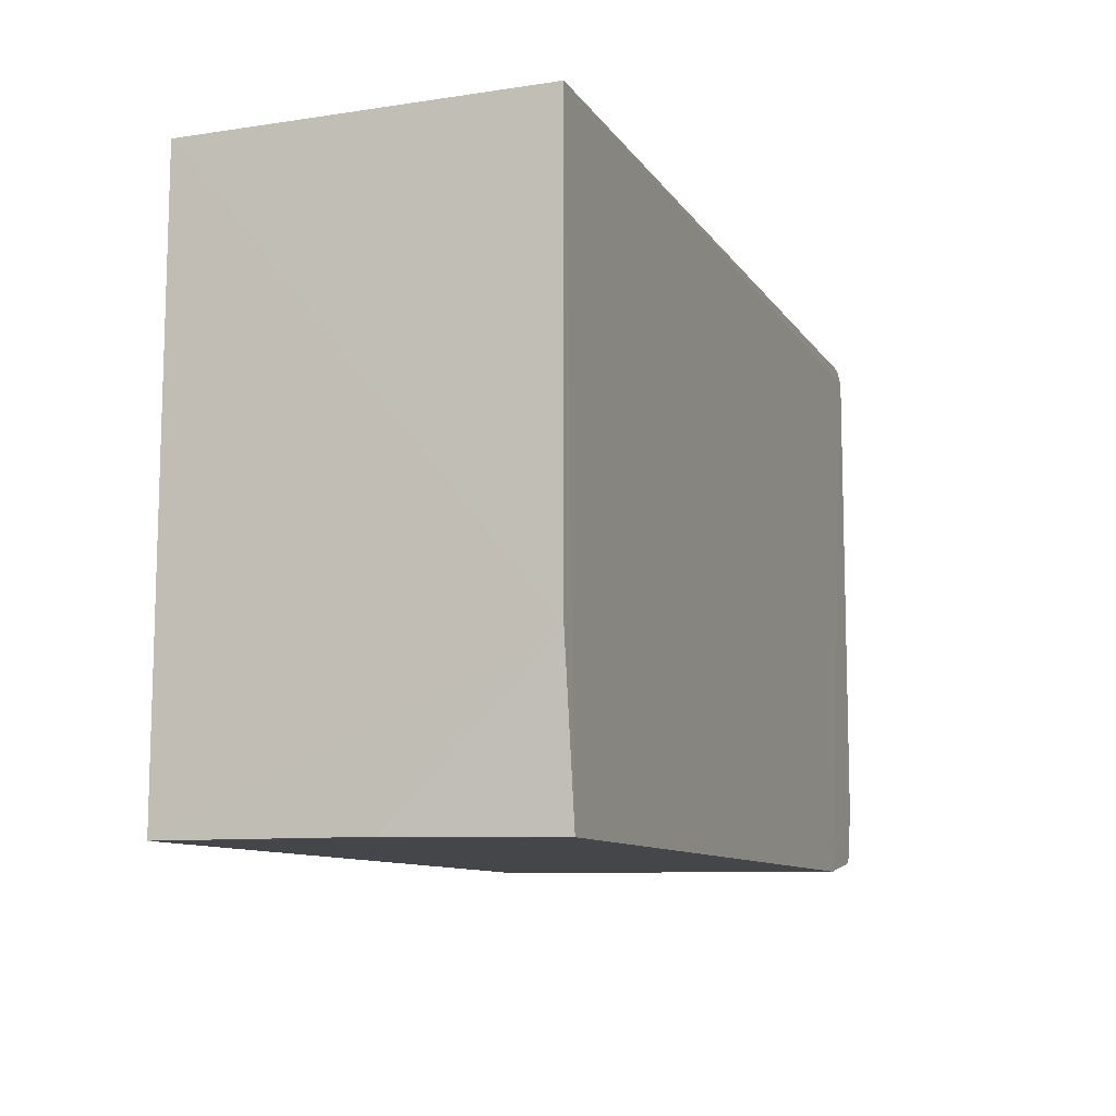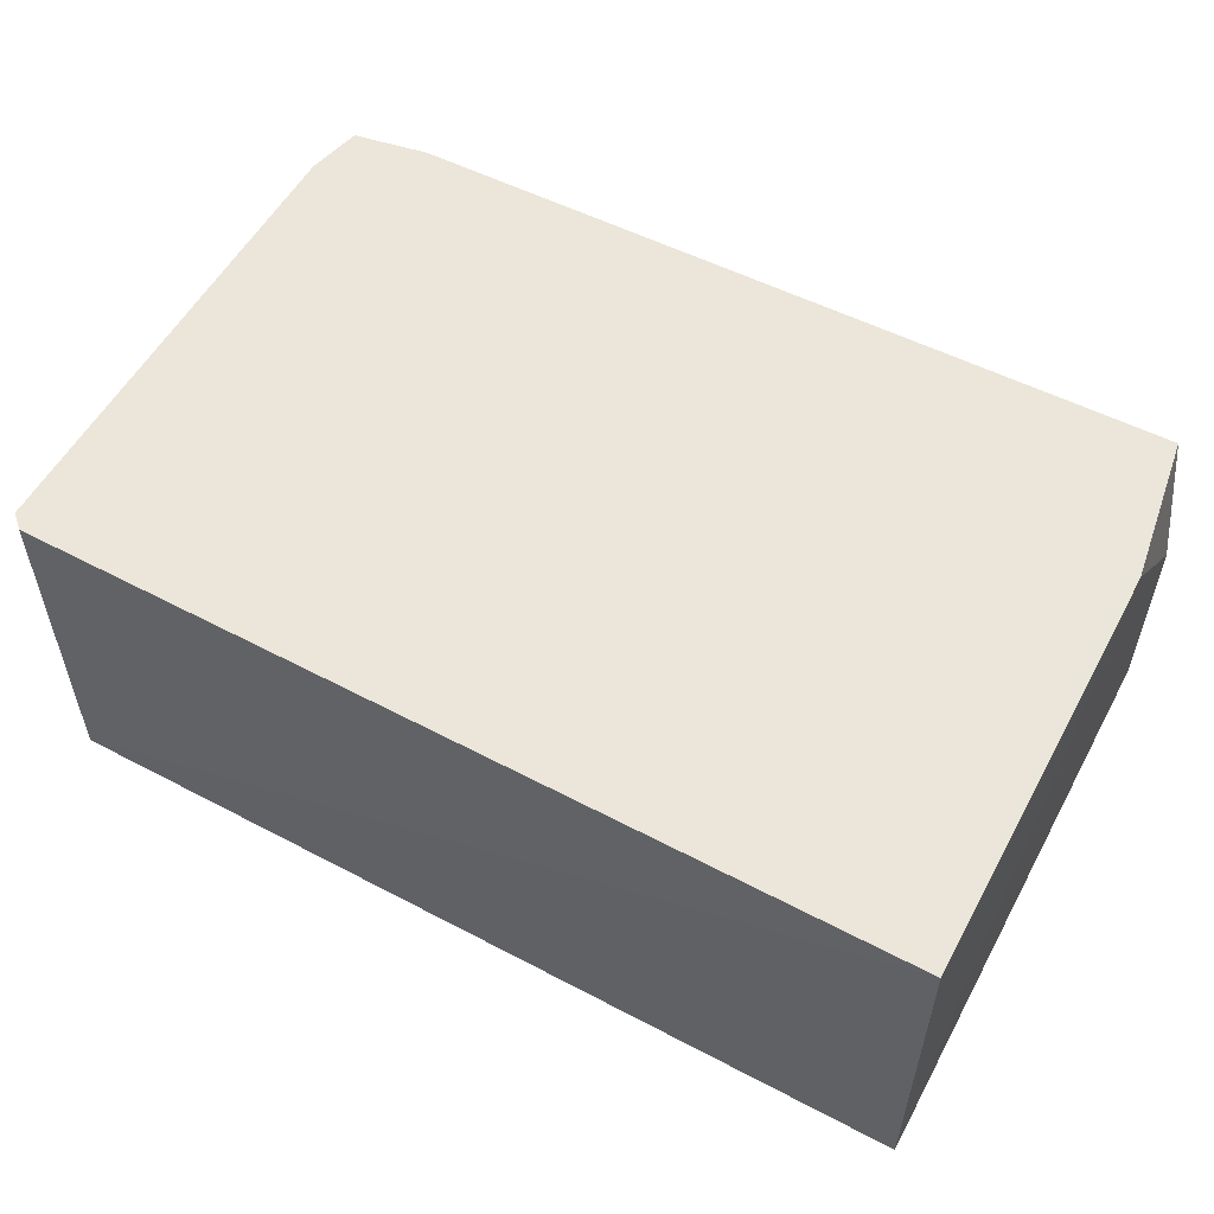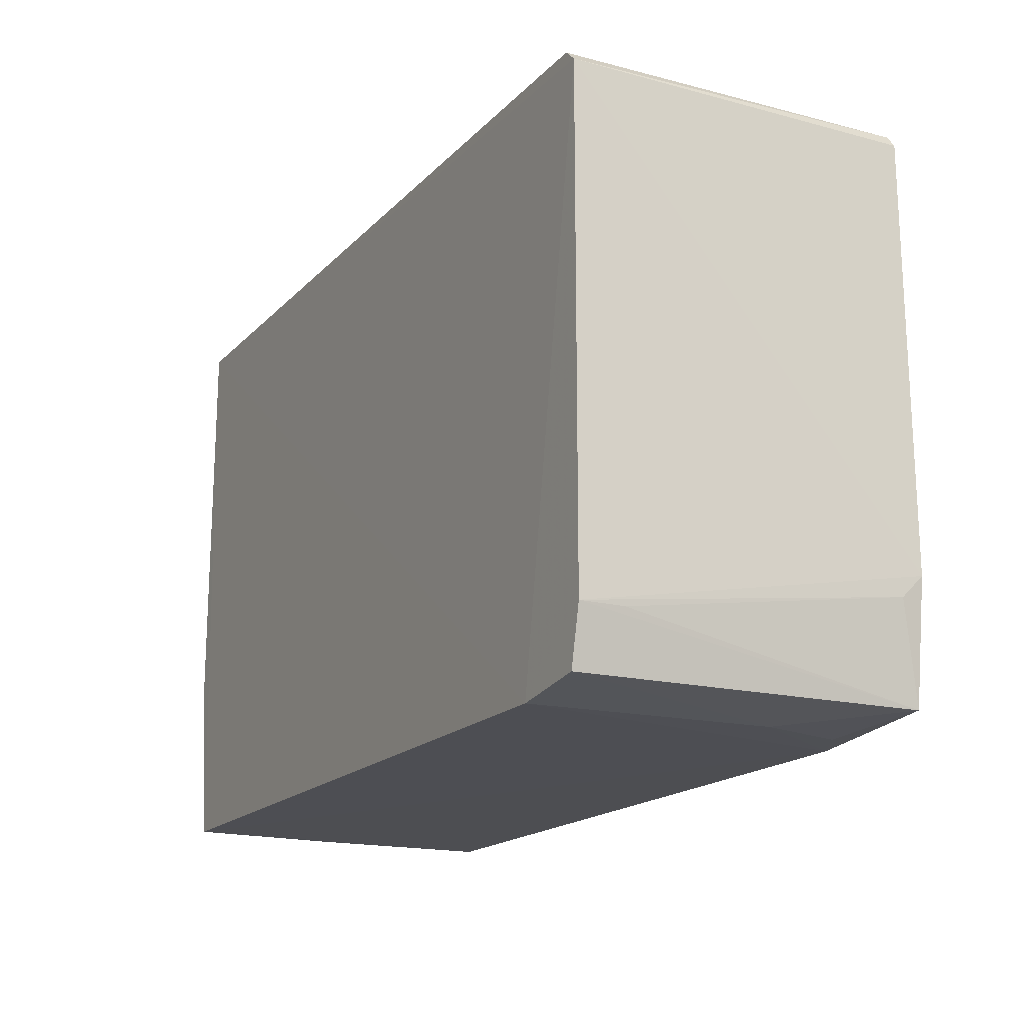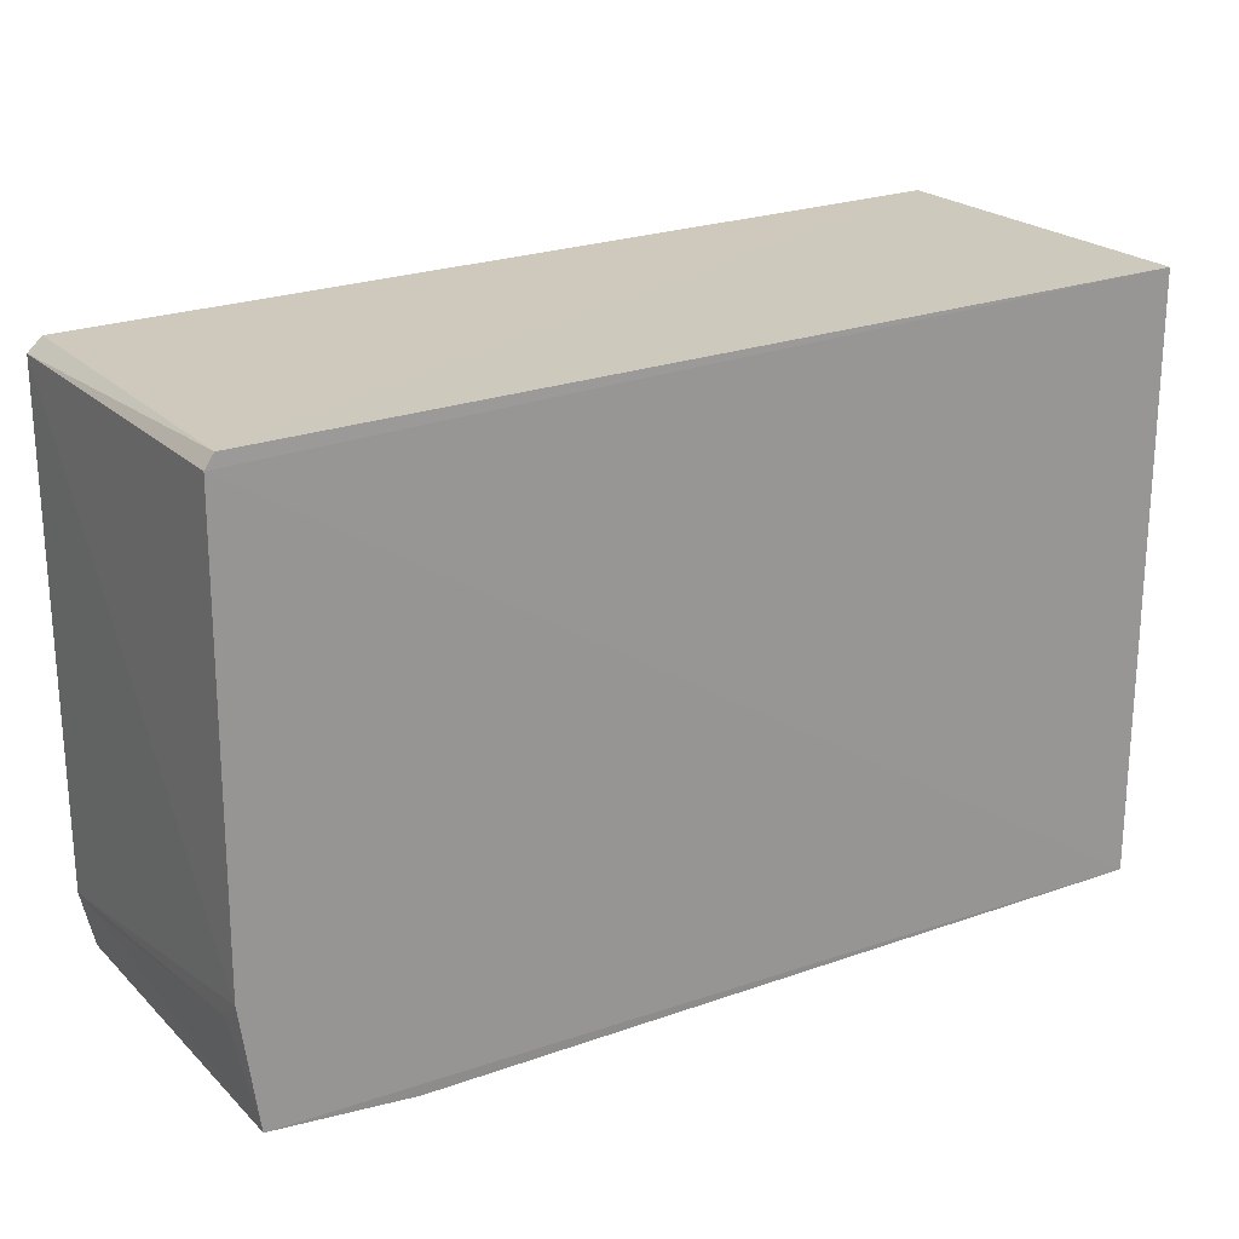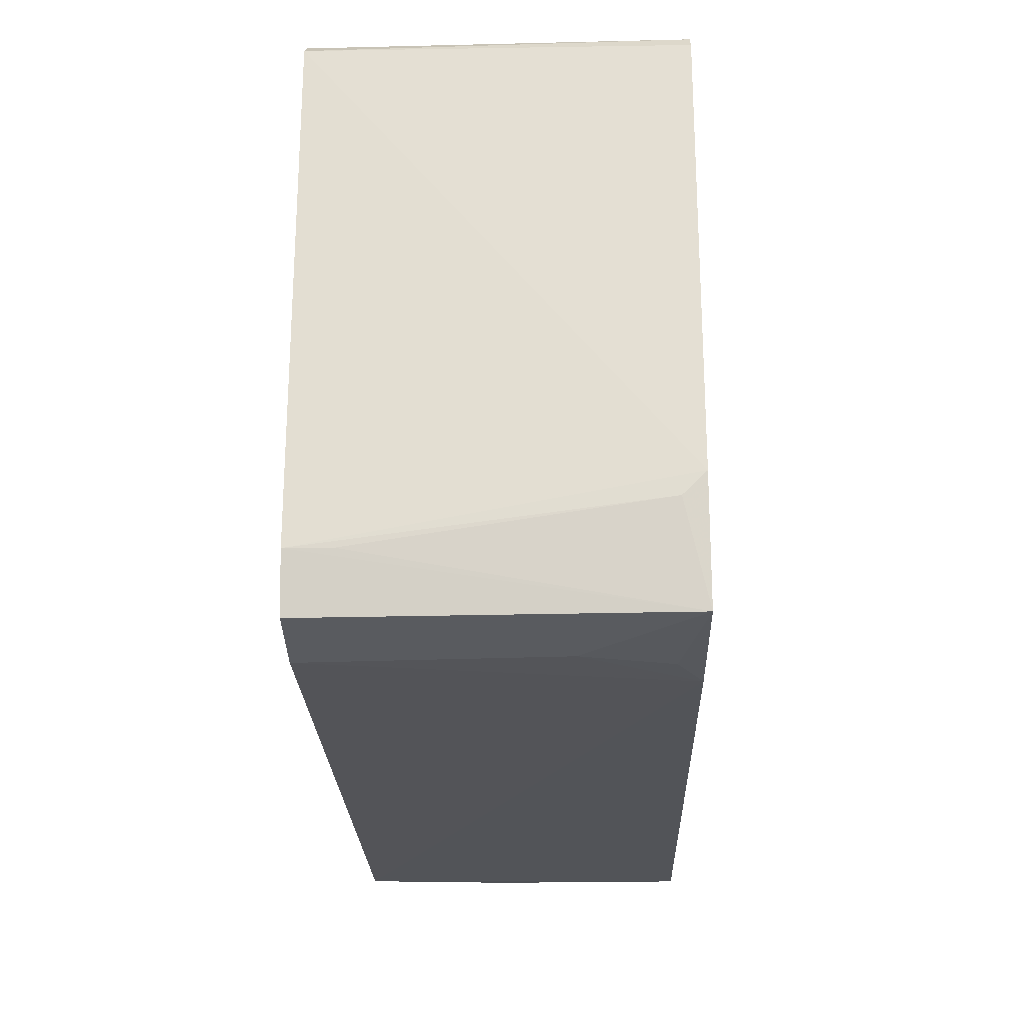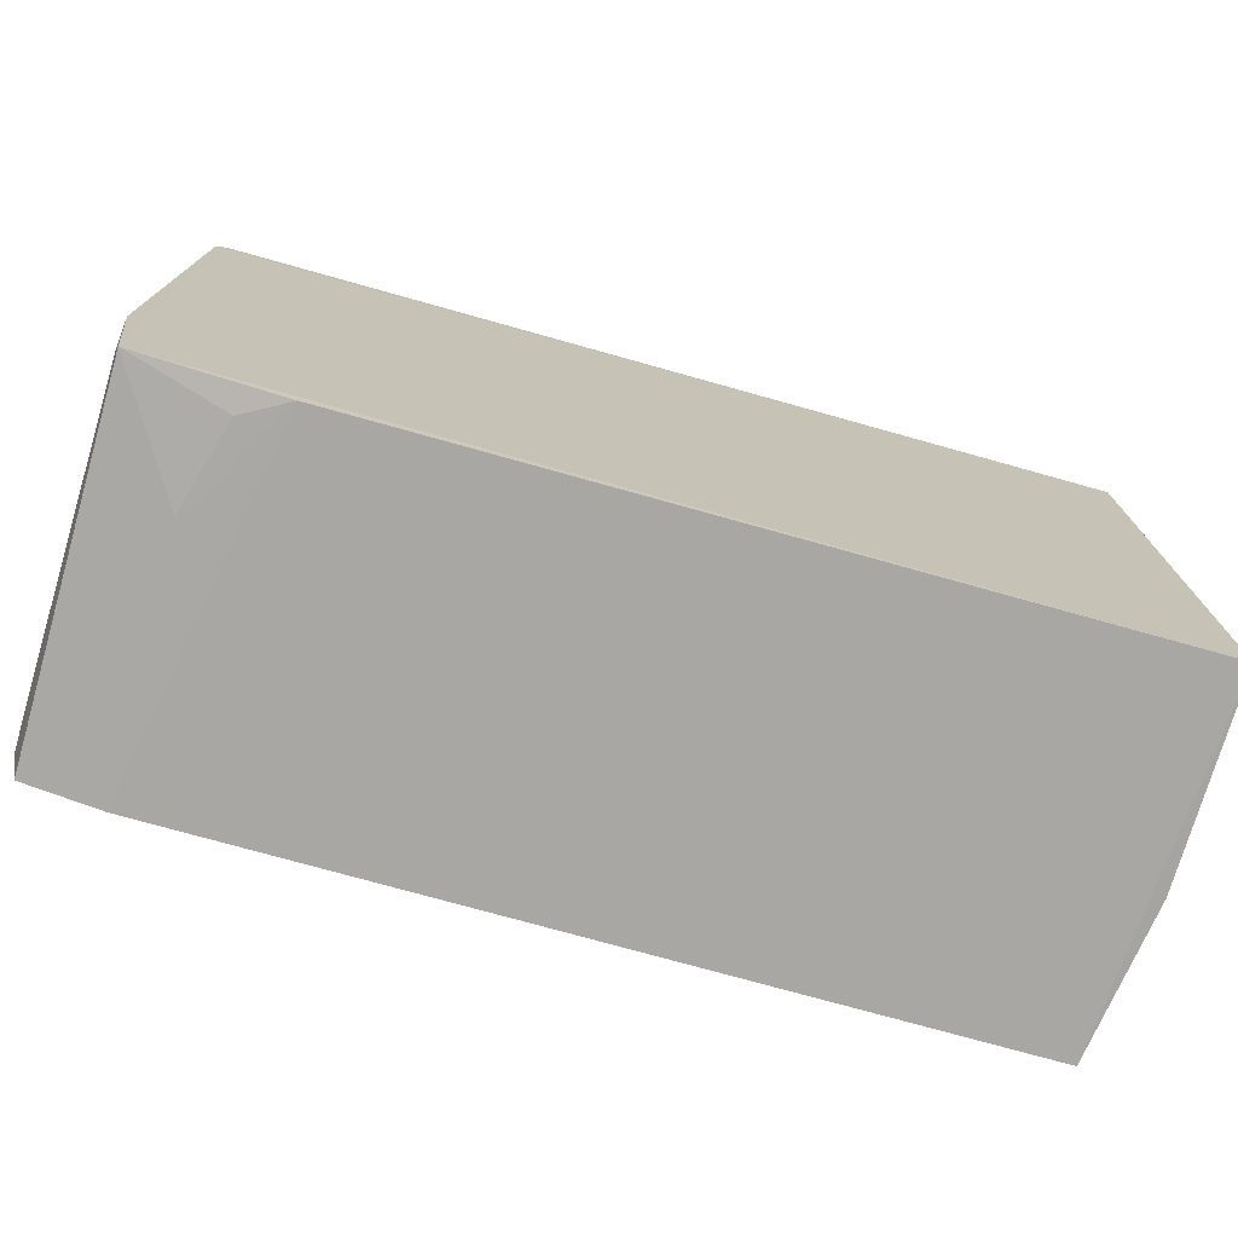
<metadata>
{"format":"obj","ext":"obj","renderer":"f3d","projection":"perspective","resolution":1024,"background":"white","views":[{"elev":-10.1,"azim":-69.2,"up":"+Y"},{"elev":55.1,"azim":-151.8,"up":"+Z"},{"elev":-17.3,"azim":62.2,"up":"+Y"},{"elev":22.2,"azim":148.3,"up":"+Y"},{"elev":-23.3,"azim":91.7,"up":"+Y"},{"elev":-74.2,"azim":164.2,"up":"+Y"}]}
</metadata>
<code>
v 0.04179 0.02183 0.06031
v 0.04171 -0.01825 0.0603
v 0.04175 -0.01291 0.03152
v -0.03195 0.02405 0.03149
v -0.03198 -0.0112 0.06028
v 0.04078 0.02301 0.03149
v 0.03438 -0.02384 0.0604
v -0.03194 0.02413 0.06027
v -0.03196 -0.02382 0.03136
v 0.04151 0.02197 0.03145
v 0.04044 -0.02262 0.03147
v 0.04064 0.0229 0.06028
v -0.03011 -0.02404 0.0603
v 0.04171 -0.01471 0.03333
v 0.04065 -0.02286 0.0603
v 0.02913 -0.02371 0.03151
v -0.0319 -0.02386 0.0477
v 0.04167 -0.01825 0.0567
v 0.03466 -0.02365 0.04054
v 0.03265 -0.0236 0.0335
f 1 2 3
f 7 2 1
f 8 4 5
f 8 6 4
f 8 7 1
f 9 5 4
f 10 6 1
f 10 1 3
f 10 9 4
f 10 4 6
f 11 10 3
f 11 9 10
f 12 8 1
f 12 1 6
f 12 6 8
f 13 8 5
f 13 7 8
f 14 11 3
f 14 3 2
f 15 11 2
f 15 2 7
f 16 9 11
f 16 13 9
f 16 7 13
f 17 13 5
f 17 5 9
f 17 9 13
f 18 14 2
f 18 2 11
f 18 11 14
f 19 15 7
f 19 11 15
f 19 7 16
f 20 19 16
f 20 16 11
f 20 11 19

</code>
